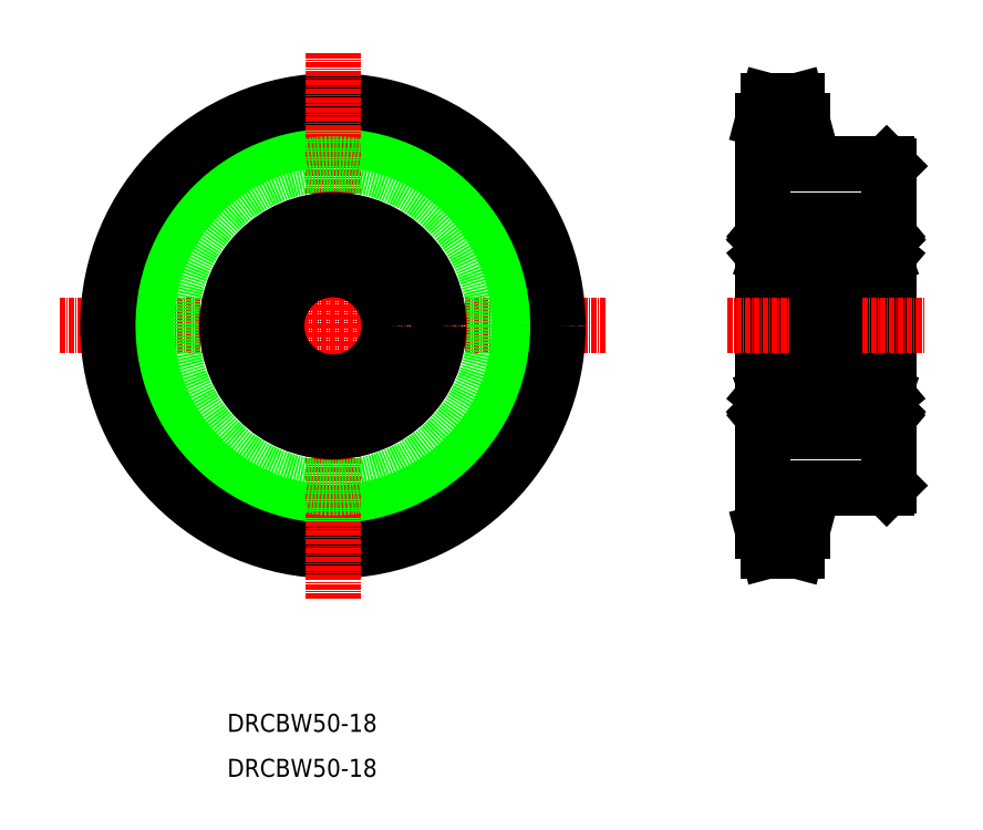
<metadata>
{"format":"dxf","ext":"dxf","renderer":"ezdxf+matplotlib","layout":"modelspace","background":"white","min_lineweight":24,"dpi":150}
</metadata>
<code>
0
SECTION
2
ENTITIES
0
LINE
8
CENTER
10
3.293e-05
20
100.2
30
0
11
121.3
21
100.2
31
0
0
CIRCLE
8
CENTER
10
60.67
20
100.2
30
0
40
45.71
0
CIRCLE
8
0
10
60.67
20
100.2
30
0
40
41.42
0
CIRCLE
8
0
10
60.67
20
100.2
30
0
40
50
0
LINE
8
CENTER
10
60.67
20
160.9
30
0
11
60.67
21
39.55
31
0
0
CIRCLE
8
0
10
60.67
20
100.2
30
0
40
36
0
LINE
8
0
10
184.2
20
135.7
30
0
11
184.2
21
64.72
31
0
0
LINE
8
0
10
156.2
20
145.9
30
0
11
156.2
21
54.51
31
0
0
LINE
8
0
10
164.9
20
64.22
30
0
11
164.9
21
54.51
31
0
0
LINE
8
CENTER
10
153.2
20
54.51
30
0
11
167.9
21
54.51
31
0
0
LINE
8
0
10
157.4
20
50.22
30
0
11
163.8
21
50.22
31
0
0
LINE
8
0
10
157.4
20
50.22
30
0
11
156.2
21
54.51
31
0
0
LINE
8
0
10
164.9
20
54.51
30
0
11
163.8
21
50.22
31
0
0
LINE
8
CENTER
10
148.2
20
100.2
30
0
11
192.2
21
100.2
31
0
0
LINE
8
0
10
164.9
20
64.22
30
0
11
183.7
21
64.22
31
0
0
LINE
8
0
10
156.2
20
58.8
30
0
11
164.9
21
58.8
31
0
0
LINE
8
0
10
164.9
20
61.8
30
0
11
164.9
21
61.8
31
0
0
LINE
8
0
10
164.9
20
59.37
30
0
11
164.9
21
59.37
31
0
0
LINE
8
0
10
184.2
20
64.72
30
0
11
183.7
21
64.22
31
0
0
LINE
8
CENTER
10
153.2
20
145.9
30
0
11
167.9
21
145.9
31
0
0
LINE
8
0
10
164.9
20
136.2
30
0
11
183.7
21
136.2
31
0
0
LINE
8
0
10
164.9
20
145.9
30
0
11
164.9
21
136.2
31
0
0
LINE
8
0
10
157.4
20
150.2
30
0
11
163.8
21
150.2
31
0
0
LINE
8
0
10
156.2
20
141.6
30
0
11
164.9
21
141.6
31
0
0
LINE
8
0
10
156.2
20
145.9
30
0
11
157.4
21
150.2
31
0
0
LINE
8
0
10
164.9
20
145.9
30
0
11
163.8
21
150.2
31
0
0
LINE
8
0
10
183.7
20
136.2
30
0
11
184.2
21
135.7
31
0
0
LINE
8
0
10
168.2
20
79.72
30
0
11
172.2
21
79.72
31
0
0
LINE
8
0
10
168.2
20
120.7
30
0
11
172.2
21
120.7
31
0
0
LINE
8
0
10
168.2
20
123.1
30
0
11
168.2
21
77.32
31
0
0
LINE
8
0
10
156.8
20
76.72
30
0
11
167.6
21
76.72
31
0
0
CIRCLE
8
0
10
162.2
20
82.22
30
0
40
3.175
0
LINE
8
0
10
159.7
20
76.72
30
0
11
159.7
21
76.72
31
0
0
LINE
8
0
10
156.6
20
81.09
30
0
11
156.6
21
84.37
31
0
0
LINE
8
0
10
156.8
20
81.17
30
0
11
156.8
21
84.37
31
0
0
LINE
8
0
10
157.7
20
80.27
30
0
11
159.7
21
80.27
31
0
0
ARC
8
0
10
156.3
20
79.47
30
0
40
0.1
50
90
51
180
0
LINE
8
0
10
157.5
20
79.44
30
0
11
157.6
21
80.18
31
0
0
LINE
8
0
10
157.3
20
79.46
30
0
11
157.4
21
80.34
31
0
0
LINE
8
0
10
156.9
20
79.7
30
0
11
157.2
21
79.4
31
0
0
LINE
8
0
10
156.8
20
79.57
30
0
11
157
21
79.28
31
0
0
ARC
8
0
10
157.2
20
79.47
30
0
40
0.1
50
220
51
357.2
0
ARC
8
0
10
157.2
20
79.47
30
0
40
0.3
50
220
51
355
0
LINE
8
0
10
156.3
20
79.57
30
0
11
156.8
21
79.57
31
0
0
LINE
8
0
10
157.4
20
80.34
30
0
11
156.6
21
81.09
31
0
0
LINE
8
0
10
157.6
20
80.42
30
0
11
156.8
21
81.17
31
0
0
ARC
8
0
10
157.7
20
80.17
30
0
40
0.1
50
90
51
175
0
ARC
8
0
10
156.9
20
79.7
30
0
40
0.2
50
129.9
51
220
0
LINE
8
0
10
156.9
20
79.98
30
0
11
156.8
21
79.86
31
0
0
LINE
8
0
10
157.6
20
79.95
30
0
11
157.6
21
80.42
31
0
0
LINE
8
0
10
157.1
20
79.83
30
0
11
156.9
21
79.7
31
0
0
LINE
8
0
10
156.9
20
79.98
30
0
11
157.1
21
79.83
31
0
0
LINE
8
0
10
157.8
20
84.17
30
0
11
159.7
21
84.17
31
0
0
LINE
8
0
10
156.4
20
84.77
30
0
11
156.7
21
84.77
31
0
0
ARC
8
0
10
156.4
20
84.97
30
0
40
0.2
50
180
51
270
0
ARC
8
0
10
157.8
20
84.37
30
0
40
0.2
50
200
51
270
0
LINE
8
0
10
157.4
20
85.04
30
0
11
157.7
21
84.31
31
0
0
ARC
8
0
10
157.2
20
84.97
30
0
40
0.2
50
20.01
51
90
0
LINE
8
0
10
157.1
20
85.17
30
0
11
157.2
21
85.17
31
0
0
ARC
8
0
10
157.1
20
84.97
30
0
40
0.2
50
90
51
140
0
LINE
8
0
10
156.7
20
84.77
30
0
11
157
21
85.1
31
0
0
ARC
8
0
10
156.8
20
84.37
30
0
40
0.2
50
90
51
180
0
LINE
8
0
10
156.8
20
84.57
30
0
11
157.3
21
84.57
31
0
0
LINE
8
0
10
157.3
20
84.57
30
0
11
157.3
21
84.37
31
0
0
LINE
8
0
10
157.3
20
84.37
30
0
11
156.8
21
84.37
31
0
0
LINE
8
0
10
162.2
20
76.72
30
0
11
162.2
21
76.72
31
0
0
ARC
8
0
10
166.7
20
80.17
30
0
40
0.1
50
4.997
51
90
0
ARC
8
0
10
166.6
20
84.37
30
0
40
0.2
50
270
51
340
0
LINE
8
0
10
166.7
20
80.27
30
0
11
164.7
21
80.27
31
0
0
LINE
8
0
10
166.6
20
84.17
30
0
11
164.7
21
84.17
31
0
0
LINE
8
0
10
167.6
20
81.17
30
0
11
167.6
21
84.37
31
0
0
LINE
8
0
10
167.8
20
81.09
30
0
11
167.8
21
84.37
31
0
0
LINE
8
0
10
167.6
20
79.57
30
0
11
167.4
21
79.28
31
0
0
LINE
8
0
10
167.5
20
79.7
30
0
11
167.2
21
79.4
31
0
0
LINE
8
0
10
167.1
20
79.46
30
0
11
167
21
80.34
31
0
0
LINE
8
0
10
166.9
20
79.44
30
0
11
166.8
21
80.18
31
0
0
ARC
8
0
10
168.1
20
79.47
30
0
40
0.1
50
0
51
90
0
ARC
8
0
10
167.2
20
79.47
30
0
40
0.3
50
185
51
320
0
ARC
8
0
10
167.2
20
79.47
30
0
40
0.1
50
182.8
51
320
0
LINE
8
0
10
166.8
20
80.42
30
0
11
167.6
21
81.17
31
0
0
LINE
8
0
10
167
20
80.34
30
0
11
167.8
21
81.09
31
0
0
LINE
8
0
10
167.5
20
79.98
30
0
11
167.3
21
79.83
31
0
0
LINE
8
0
10
167.3
20
79.83
30
0
11
167.5
21
79.7
31
0
0
LINE
8
0
10
166.8
20
79.95
30
0
11
166.8
21
80.42
31
0
0
LINE
8
0
10
168.1
20
79.57
30
0
11
167.6
21
79.57
31
0
0
LINE
8
0
10
167.5
20
79.98
30
0
11
167.6
21
79.86
31
0
0
ARC
8
0
10
167.5
20
79.7
30
0
40
0.2
50
320
51
50.09
0
ARC
8
0
10
168
20
84.97
30
0
40
0.2
50
270
51
0
0
LINE
8
0
10
167.1
20
84.37
30
0
11
167.6
21
84.37
31
0
0
LINE
8
0
10
167.1
20
84.57
30
0
11
167.1
21
84.37
31
0
0
LINE
8
0
10
168
20
84.77
30
0
11
167.7
21
84.77
31
0
0
LINE
8
0
10
167.6
20
84.57
30
0
11
167.1
21
84.57
31
0
0
ARC
8
0
10
167.6
20
84.37
30
0
40
0.2
50
0
51
90
0
LINE
8
0
10
167.7
20
84.77
30
0
11
167.4
21
85.1
31
0
0
ARC
8
0
10
167.3
20
84.97
30
0
40
0.2
50
39.99
51
90
0
LINE
8
0
10
167.3
20
85.17
30
0
11
167.2
21
85.17
31
0
0
ARC
8
0
10
167.2
20
84.97
30
0
40
0.2
50
90
51
160
0
LINE
8
0
10
167
20
85.04
30
0
11
166.8
21
84.31
31
0
0
LINE
8
0
10
156.8
20
87.72
30
0
11
167.6
21
87.72
31
0
0
CIRCLE
8
0
10
162.2
20
118.2
30
0
40
3.175
0
LINE
8
0
10
156.8
20
119.3
30
0
11
156.8
21
116.1
31
0
0
LINE
8
0
10
156.6
20
119.4
30
0
11
156.6
21
116.1
31
0
0
LINE
8
0
10
167.8
20
119.4
30
0
11
167.8
21
116.1
31
0
0
LINE
8
0
10
167.6
20
119.3
30
0
11
167.6
21
116.1
31
0
0
LINE
8
0
10
156.8
20
112.7
30
0
11
167.6
21
112.7
31
0
0
LINE
8
0
10
157.8
20
116.3
30
0
11
159.7
21
116.3
31
0
0
LINE
8
0
10
156.4
20
115.7
30
0
11
156.7
21
115.7
31
0
0
ARC
8
0
10
156.4
20
115.5
30
0
40
0.2
50
90
51
180
0
LINE
8
0
10
157.3
20
116.1
30
0
11
156.8
21
116.1
31
0
0
LINE
8
0
10
157.3
20
115.9
30
0
11
157.3
21
116.1
31
0
0
LINE
8
0
10
156.8
20
115.9
30
0
11
157.3
21
115.9
31
0
0
ARC
8
0
10
156.8
20
116.1
30
0
40
0.2
50
180
51
270
0
LINE
8
0
10
156.7
20
115.7
30
0
11
157
21
115.3
31
0
0
ARC
8
0
10
157.1
20
115.5
30
0
40
0.2
50
220
51
270
0
LINE
8
0
10
157.1
20
115.3
30
0
11
157.2
21
115.3
31
0
0
ARC
8
0
10
157.2
20
115.5
30
0
40
0.2
50
270
51
340
0
LINE
8
0
10
157.4
20
115.4
30
0
11
157.7
21
116.1
31
0
0
ARC
8
0
10
157.8
20
116.1
30
0
40
0.2
50
90
51
160
0
ARC
8
0
10
166.6
20
116.1
30
0
40
0.2
50
20.01
51
90
0
LINE
8
0
10
166.6
20
116.3
30
0
11
164.7
21
116.3
31
0
0
ARC
8
0
10
168
20
115.5
30
0
40
0.2
50
0
51
90
0
LINE
8
0
10
167
20
115.4
30
0
11
166.8
21
116.1
31
0
0
ARC
8
0
10
167.2
20
115.5
30
0
40
0.2
50
200
51
270
0
LINE
8
0
10
167.3
20
115.3
30
0
11
167.2
21
115.3
31
0
0
ARC
8
0
10
167.3
20
115.5
30
0
40
0.2
50
270
51
320
0
LINE
8
0
10
167.7
20
115.7
30
0
11
167.4
21
115.3
31
0
0
ARC
8
0
10
167.6
20
116.1
30
0
40
0.2
50
270
51
0
0
LINE
8
0
10
167.6
20
115.9
30
0
11
167.1
21
115.9
31
0
0
LINE
8
0
10
168
20
115.7
30
0
11
167.7
21
115.7
31
0
0
LINE
8
0
10
167.1
20
115.9
30
0
11
167.1
21
116.1
31
0
0
LINE
8
0
10
167.1
20
116.1
30
0
11
167.6
21
116.1
31
0
0
LINE
8
0
10
156.8
20
123.7
30
0
11
167.6
21
123.7
31
0
0
LINE
8
0
10
157.7
20
120.2
30
0
11
159.7
21
120.2
31
0
0
ARC
8
0
10
156.9
20
120.7
30
0
40
0.2
50
140
51
230.1
0
LINE
8
0
10
156.9
20
120.5
30
0
11
157.1
21
120.6
31
0
0
LINE
8
0
10
156.9
20
120.5
30
0
11
156.8
21
120.6
31
0
0
LINE
8
0
10
157.3
20
121
30
0
11
157.4
21
120.1
31
0
0
LINE
8
0
10
157.5
20
121
30
0
11
157.6
21
120.3
31
0
0
LINE
8
0
10
157.6
20
120.5
30
0
11
157.6
21
120
31
0
0
ARC
8
0
10
157.7
20
120.3
30
0
40
0.1
50
185
51
270
0
LINE
8
0
10
157.6
20
120
30
0
11
156.8
21
119.3
31
0
0
LINE
8
0
10
157.4
20
120.1
30
0
11
156.6
21
119.4
31
0
0
LINE
8
0
10
156.3
20
120.9
30
0
11
156.8
21
120.9
31
0
0
ARC
8
0
10
156.3
20
121
30
0
40
0.1
50
180
51
270
0
LINE
8
0
10
156.8
20
120.9
30
0
11
157
21
121.2
31
0
0
ARC
8
0
10
157.2
20
121
30
0
40
0.3
50
4.997
51
140
0
LINE
8
0
10
156.9
20
120.7
30
0
11
157.2
21
121
31
0
0
ARC
8
0
10
157.2
20
121
30
0
40
0.1
50
2.82
51
140
0
LINE
8
0
10
157.1
20
120.6
30
0
11
156.9
21
120.7
31
0
0
ARC
8
0
10
166.7
20
120.3
30
0
40
0.1
50
270
51
355
0
LINE
8
0
10
166.7
20
120.2
30
0
11
164.7
21
120.2
31
0
0
ARC
8
0
10
167.5
20
120.7
30
0
40
0.2
50
309.9
51
40
0
LINE
8
0
10
166.9
20
121
30
0
11
166.8
21
120.3
31
0
0
LINE
8
0
10
167.1
20
121
30
0
11
167
21
120.1
31
0
0
LINE
8
0
10
167.5
20
120.5
30
0
11
167.6
21
120.6
31
0
0
LINE
8
0
10
167.5
20
120.5
30
0
11
167.3
21
120.6
31
0
0
LINE
8
0
10
166.8
20
120.5
30
0
11
166.8
21
120
31
0
0
LINE
8
0
10
167
20
120.1
30
0
11
167.8
21
119.4
31
0
0
LINE
8
0
10
166.8
20
120
30
0
11
167.6
21
119.3
31
0
0
ARC
8
0
10
168.1
20
121
30
0
40
0.1
50
270
51
0
0
ARC
8
0
10
167.2
20
121
30
0
40
0.1
50
40
51
177.2
0
LINE
8
0
10
167.5
20
120.7
30
0
11
167.2
21
121
31
0
0
ARC
8
0
10
167.2
20
121
30
0
40
0.3
50
40
51
175
0
LINE
8
0
10
167.6
20
120.9
30
0
11
167.4
21
121.2
31
0
0
LINE
8
0
10
168.1
20
120.9
30
0
11
167.6
21
120.9
31
0
0
LINE
8
0
10
167.3
20
120.6
30
0
11
167.5
21
120.7
31
0
0
ARC
8
0
10
156.8
20
123.1
30
0
40
0.6
50
90
51
180
0
ARC
8
0
10
167.6
20
123.1
30
0
40
0.6
50
0
51
90
0
ARC
8
0
10
167.6
20
113.3
30
0
40
0.6
50
270
51
0
0
ARC
8
0
10
156.8
20
113.3
30
0
40
0.6
50
180
51
270
0
ARC
8
0
10
156.8
20
77.32
30
0
40
0.6
50
180
51
270
0
ARC
8
0
10
167.6
20
77.32
30
0
40
0.6
50
270
51
0
0
ARC
8
0
10
167.6
20
87.12
30
0
40
0.6
50
0
51
90
0
ARC
8
0
10
156.8
20
87.12
30
0
40
0.6
50
90
51
180
0
CIRCLE
8
0
10
178.2
20
118.2
30
0
40
3.175
0
LINE
8
0
10
183.6
20
112.7
30
0
11
172.8
21
112.7
31
0
0
LINE
8
0
10
183.6
20
123.7
30
0
11
172.8
21
123.7
31
0
0
LINE
8
0
10
183.6
20
76.72
30
0
11
172.8
21
76.72
31
0
0
CIRCLE
8
0
10
178.2
20
82.22
30
0
40
3.175
0
LINE
8
0
10
183.6
20
87.72
30
0
11
172.8
21
87.72
31
0
0
ARC
8
0
10
183.6
20
77.32
30
0
40
0.6
50
270
51
0
0
LINE
8
0
10
180.7
20
76.72
30
0
11
180.7
21
76.72
31
0
0
LINE
8
0
10
178.2
20
76.72
30
0
11
178.2
21
76.72
31
0
0
LINE
8
0
10
184
20
84.77
30
0
11
183.7
21
84.77
31
0
0
LINE
8
0
10
184.1
20
79.57
30
0
11
183.6
21
79.57
31
0
0
ARC
8
0
10
184.1
20
79.47
30
0
40
0.1
50
0
51
90
0
ARC
8
0
10
184
20
84.97
30
0
40
0.2
50
270
51
0
0
LINE
8
0
10
183.8
20
81.09
30
0
11
183.8
21
84.37
31
0
0
LINE
8
0
10
183.6
20
81.17
30
0
11
183.6
21
84.37
31
0
0
LINE
8
0
10
182.7
20
80.27
30
0
11
180.7
21
80.27
31
0
0
LINE
8
0
10
182.8
20
80.42
30
0
11
183.6
21
81.17
31
0
0
LINE
8
0
10
183
20
80.34
30
0
11
183.8
21
81.09
31
0
0
LINE
8
0
10
182.9
20
79.44
30
0
11
182.8
21
80.18
31
0
0
LINE
8
0
10
183.5
20
79.7
30
0
11
183.2
21
79.4
31
0
0
LINE
8
0
10
183.6
20
79.57
30
0
11
183.4
21
79.28
31
0
0
ARC
8
0
10
183.2
20
79.47
30
0
40
0.1
50
182.8
51
320
0
ARC
8
0
10
183.2
20
79.47
30
0
40
0.3
50
185
51
320
0
LINE
8
0
10
183.5
20
79.98
30
0
11
183.6
21
79.86
31
0
0
LINE
8
0
10
183.3
20
79.83
30
0
11
183.5
21
79.7
31
0
0
LINE
8
0
10
183.5
20
79.98
30
0
11
183.3
21
79.83
31
0
0
ARC
8
0
10
183.5
20
79.7
30
0
40
0.2
50
320
51
50.09
0
LINE
8
0
10
183.1
20
79.46
30
0
11
183
21
80.34
31
0
0
ARC
8
0
10
182.7
20
80.17
30
0
40
0.1
50
4.997
51
90
0
LINE
8
0
10
182.8
20
79.95
30
0
11
182.8
21
80.42
31
0
0
LINE
8
0
10
182.6
20
84.17
30
0
11
180.7
21
84.17
31
0
0
ARC
8
0
10
183.2
20
84.97
30
0
40
0.2
50
90
51
160
0
LINE
8
0
10
183.3
20
85.17
30
0
11
183.2
21
85.17
31
0
0
ARC
8
0
10
183.3
20
84.97
30
0
40
0.2
50
39.99
51
90
0
LINE
8
0
10
183.6
20
84.57
30
0
11
183.1
21
84.57
31
0
0
LINE
8
0
10
183.1
20
84.57
30
0
11
183.1
21
84.37
31
0
0
LINE
8
0
10
183.1
20
84.37
30
0
11
183.6
21
84.37
31
0
0
LINE
8
0
10
183.7
20
84.77
30
0
11
183.4
21
85.1
31
0
0
ARC
8
0
10
183.6
20
84.37
30
0
40
0.2
50
0
51
90
0
ARC
8
0
10
182.6
20
84.37
30
0
40
0.2
50
270
51
340
0
LINE
8
0
10
183
20
85.04
30
0
11
182.8
21
84.31
31
0
0
ARC
8
0
10
183.6
20
87.12
30
0
40
0.6
50
0
51
90
0
LINE
8
0
10
183.6
20
119.3
30
0
11
183.6
21
116.1
31
0
0
LINE
8
0
10
183.8
20
119.4
30
0
11
183.8
21
116.1
31
0
0
LINE
8
0
10
184
20
115.7
30
0
11
183.7
21
115.7
31
0
0
ARC
8
0
10
183.6
20
113.3
30
0
40
0.6
50
270
51
0
0
ARC
8
0
10
184
20
115.5
30
0
40
0.2
50
0
51
90
0
LINE
8
0
10
182.6
20
116.3
30
0
11
180.7
21
116.3
31
0
0
LINE
8
0
10
183.1
20
116.1
30
0
11
183.6
21
116.1
31
0
0
LINE
8
0
10
183.1
20
115.9
30
0
11
183.1
21
116.1
31
0
0
LINE
8
0
10
183.6
20
115.9
30
0
11
183.1
21
115.9
31
0
0
ARC
8
0
10
183.3
20
115.5
30
0
40
0.2
50
270
51
320
0
LINE
8
0
10
183.3
20
115.3
30
0
11
183.2
21
115.3
31
0
0
ARC
8
0
10
183.2
20
115.5
30
0
40
0.2
50
200
51
270
0
LINE
8
0
10
183
20
115.4
30
0
11
182.8
21
116.1
31
0
0
ARC
8
0
10
182.6
20
116.1
30
0
40
0.2
50
20.01
51
90
0
ARC
8
0
10
183.6
20
116.1
30
0
40
0.2
50
270
51
0
0
LINE
8
0
10
183.7
20
115.7
30
0
11
183.4
21
115.3
31
0
0
ARC
8
0
10
183.6
20
123.1
30
0
40
0.6
50
0
51
90
0
LINE
8
0
10
184.1
20
120.9
30
0
11
183.6
21
120.9
31
0
0
ARC
8
0
10
184.1
20
121
30
0
40
0.1
50
270
51
0
0
LINE
8
0
10
182.7
20
120.2
30
0
11
180.7
21
120.2
31
0
0
LINE
8
0
10
183.5
20
120.5
30
0
11
183.3
21
120.6
31
0
0
LINE
8
0
10
183.5
20
120.5
30
0
11
183.6
21
120.6
31
0
0
LINE
8
0
10
183.1
20
121
30
0
11
183
21
120.1
31
0
0
LINE
8
0
10
182.9
20
121
30
0
11
182.8
21
120.3
31
0
0
LINE
8
0
10
182.8
20
120.5
30
0
11
182.8
21
120
31
0
0
ARC
8
0
10
182.7
20
120.3
30
0
40
0.1
50
270
51
355
0
LINE
8
0
10
182.8
20
120
30
0
11
183.6
21
119.3
31
0
0
LINE
8
0
10
183.6
20
120.9
30
0
11
183.4
21
121.2
31
0
0
LINE
8
0
10
183.5
20
120.7
30
0
11
183.2
21
121
31
0
0
ARC
8
0
10
183.2
20
121
30
0
40
0.1
50
40
51
177.2
0
LINE
8
0
10
183.3
20
120.6
30
0
11
183.5
21
120.7
31
0
0
ARC
8
0
10
183.5
20
120.7
30
0
40
0.2
50
309.9
51
40
0
LINE
8
0
10
183
20
120.1
30
0
11
183.8
21
119.4
31
0
0
ARC
8
0
10
183.2
20
121
30
0
40
0.3
50
40
51
175
0
LINE
8
0
10
172.2
20
123.1
30
0
11
172.2
21
77.32
31
0
0
ARC
8
0
10
172.8
20
77.32
30
0
40
0.6
50
180
51
270
0
ARC
8
0
10
172.4
20
84.97
30
0
40
0.2
50
180
51
270
0
ARC
8
0
10
172.3
20
79.47
30
0
40
0.1
50
90
51
180
0
LINE
8
0
10
172.8
20
81.17
30
0
11
172.8
21
84.37
31
0
0
LINE
8
0
10
172.6
20
81.09
30
0
11
172.6
21
84.37
31
0
0
LINE
8
0
10
173.7
20
80.27
30
0
11
175.7
21
80.27
31
0
0
LINE
8
0
10
173.6
20
80.42
30
0
11
172.8
21
81.17
31
0
0
LINE
8
0
10
173.4
20
80.34
30
0
11
172.6
21
81.09
31
0
0
LINE
8
0
10
172.8
20
79.57
30
0
11
173
21
79.28
31
0
0
LINE
8
0
10
172.9
20
79.7
30
0
11
173.2
21
79.4
31
0
0
LINE
8
0
10
173.5
20
79.44
30
0
11
173.6
21
80.18
31
0
0
ARC
8
0
10
173.2
20
79.47
30
0
40
0.3
50
220
51
355
0
ARC
8
0
10
173.2
20
79.47
30
0
40
0.1
50
220
51
357.2
0
LINE
8
0
10
172.9
20
79.98
30
0
11
173.1
21
79.83
31
0
0
LINE
8
0
10
173.1
20
79.83
30
0
11
172.9
21
79.7
31
0
0
LINE
8
0
10
172.3
20
79.57
30
0
11
172.8
21
79.57
31
0
0
LINE
8
0
10
172.9
20
79.98
30
0
11
172.8
21
79.86
31
0
0
ARC
8
0
10
172.9
20
79.7
30
0
40
0.2
50
129.9
51
220
0
ARC
8
0
10
173.7
20
80.17
30
0
40
0.1
50
90
51
175
0
LINE
8
0
10
173.3
20
79.46
30
0
11
173.4
21
80.34
31
0
0
LINE
8
0
10
173.6
20
79.95
30
0
11
173.6
21
80.42
31
0
0
LINE
8
0
10
173.8
20
84.17
30
0
11
175.7
21
84.17
31
0
0
LINE
8
0
10
173.3
20
84.37
30
0
11
172.8
21
84.37
31
0
0
LINE
8
0
10
173.3
20
84.57
30
0
11
173.3
21
84.37
31
0
0
LINE
8
0
10
172.4
20
84.77
30
0
11
172.7
21
84.77
31
0
0
LINE
8
0
10
172.8
20
84.57
30
0
11
173.3
21
84.57
31
0
0
ARC
8
0
10
172.8
20
84.37
30
0
40
0.2
50
90
51
180
0
LINE
8
0
10
172.7
20
84.77
30
0
11
173
21
85.1
31
0
0
ARC
8
0
10
173.1
20
84.97
30
0
40
0.2
50
90
51
140
0
LINE
8
0
10
173.1
20
85.17
30
0
11
173.2
21
85.17
31
0
0
ARC
8
0
10
173.2
20
84.97
30
0
40
0.2
50
20.01
51
90
0
ARC
8
0
10
173.8
20
84.37
30
0
40
0.2
50
200
51
270
0
LINE
8
0
10
173.4
20
85.04
30
0
11
173.7
21
84.31
31
0
0
ARC
8
0
10
172.8
20
87.12
30
0
40
0.6
50
90
51
180
0
LINE
8
0
10
172.6
20
119.4
30
0
11
172.6
21
116.1
31
0
0
LINE
8
0
10
172.8
20
119.3
30
0
11
172.8
21
116.1
31
0
0
ARC
8
0
10
172.4
20
115.5
30
0
40
0.2
50
90
51
180
0
ARC
8
0
10
172.8
20
113.3
30
0
40
0.6
50
180
51
270
0
LINE
8
0
10
173.8
20
116.3
30
0
11
175.7
21
116.3
31
0
0
ARC
8
0
10
173.8
20
116.1
30
0
40
0.2
50
90
51
160
0
LINE
8
0
10
173.4
20
115.4
30
0
11
173.7
21
116.1
31
0
0
ARC
8
0
10
173.2
20
115.5
30
0
40
0.2
50
270
51
340
0
LINE
8
0
10
173.1
20
115.3
30
0
11
173.2
21
115.3
31
0
0
ARC
8
0
10
173.1
20
115.5
30
0
40
0.2
50
220
51
270
0
LINE
8
0
10
172.7
20
115.7
30
0
11
173
21
115.3
31
0
0
ARC
8
0
10
172.8
20
116.1
30
0
40
0.2
50
180
51
270
0
LINE
8
0
10
172.8
20
115.9
30
0
11
173.3
21
115.9
31
0
0
LINE
8
0
10
172.4
20
115.7
30
0
11
172.7
21
115.7
31
0
0
LINE
8
0
10
173.3
20
115.9
30
0
11
173.3
21
116.1
31
0
0
LINE
8
0
10
173.3
20
116.1
30
0
11
172.8
21
116.1
31
0
0
ARC
8
0
10
172.8
20
123.1
30
0
40
0.6
50
90
51
180
0
ARC
8
0
10
172.3
20
121
30
0
40
0.1
50
180
51
270
0
LINE
8
0
10
173.7
20
120.2
30
0
11
175.7
21
120.2
31
0
0
ARC
8
0
10
173.7
20
120.3
30
0
40
0.1
50
185
51
270
0
ARC
8
0
10
172.9
20
120.7
30
0
40
0.2
50
140
51
230.1
0
LINE
8
0
10
173.5
20
121
30
0
11
173.6
21
120.3
31
0
0
LINE
8
0
10
173.3
20
121
30
0
11
173.4
21
120.1
31
0
0
LINE
8
0
10
172.9
20
120.5
30
0
11
172.8
21
120.6
31
0
0
LINE
8
0
10
172.9
20
120.5
30
0
11
173.1
21
120.6
31
0
0
LINE
8
0
10
173.6
20
120.5
30
0
11
173.6
21
120
31
0
0
LINE
8
0
10
173.4
20
120.1
30
0
11
172.6
21
119.4
31
0
0
LINE
8
0
10
173.6
20
120
30
0
11
172.8
21
119.3
31
0
0
ARC
8
0
10
173.2
20
121
30
0
40
0.1
50
2.82
51
140
0
LINE
8
0
10
172.9
20
120.7
30
0
11
173.2
21
121
31
0
0
LINE
8
0
10
172.8
20
120.9
30
0
11
173
21
121.2
31
0
0
LINE
8
0
10
172.3
20
120.9
30
0
11
172.8
21
120.9
31
0
0
LINE
8
0
10
173.1
20
120.6
30
0
11
172.9
21
120.7
31
0
0
ARC
8
0
10
173.2
20
121
30
0
40
0.3
50
4.997
51
140
0
CIRCLE
8
0
10
60.67
20
100.2
30
0
40
12.5
0
CIRCLE
8
0
10
60.67
20
100.2
30
0
40
23.5
0
TEXT
8
0
10
37.19
20
10
30
0
40
4
1
DRCBW50-18
0
TEXT
8
0
10
37.19
20
7.422e-06
30
0
40
4
1
DRCBW50-18
0
VIEWPORT
8
0
10
5.614
20
3.902
30
0
40
12.37
41
9.99
68
     1
69
     1
0
VIEWPORT
8
0
10
5.614
20
3.902
30
0
40
8.982
41
6.243
68
     2
69
     2
0
ENDSEC
0
EOF

</code>
